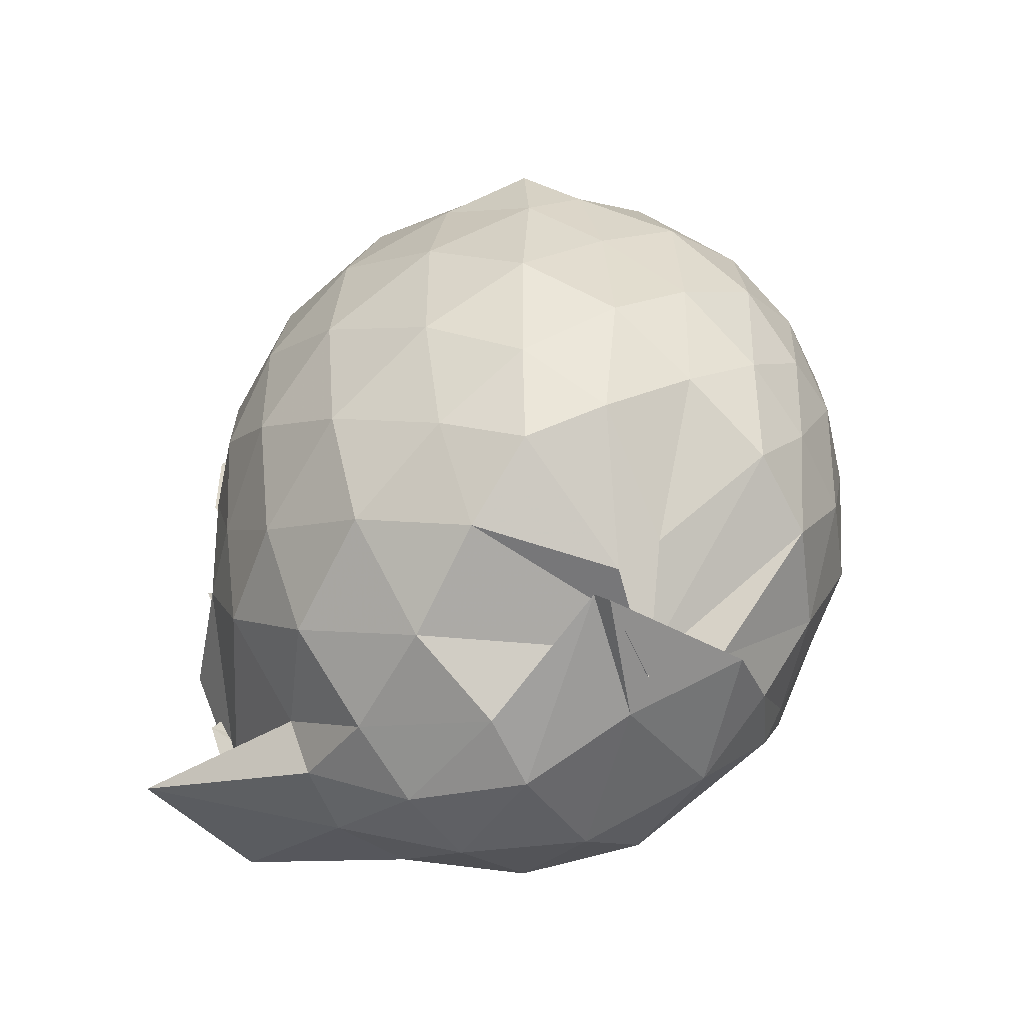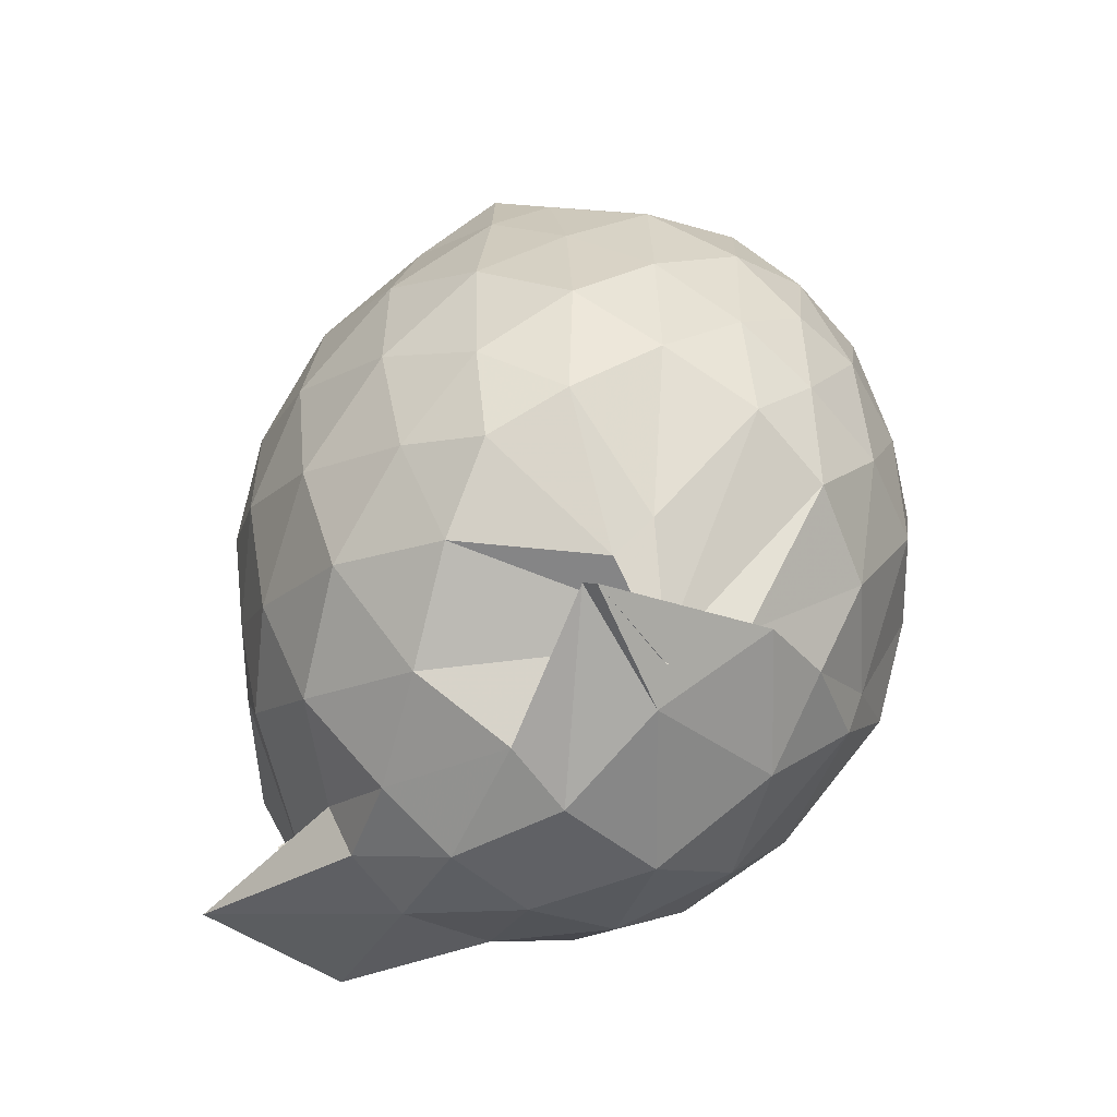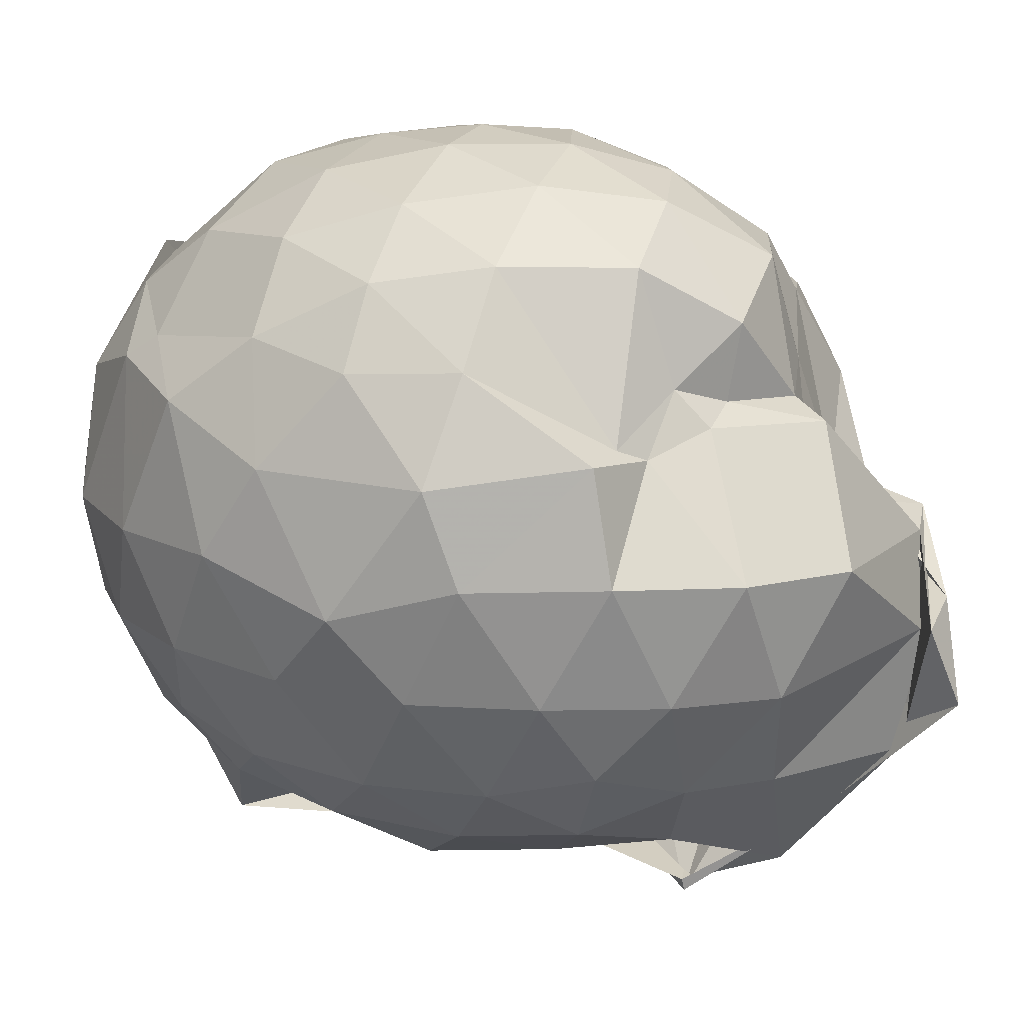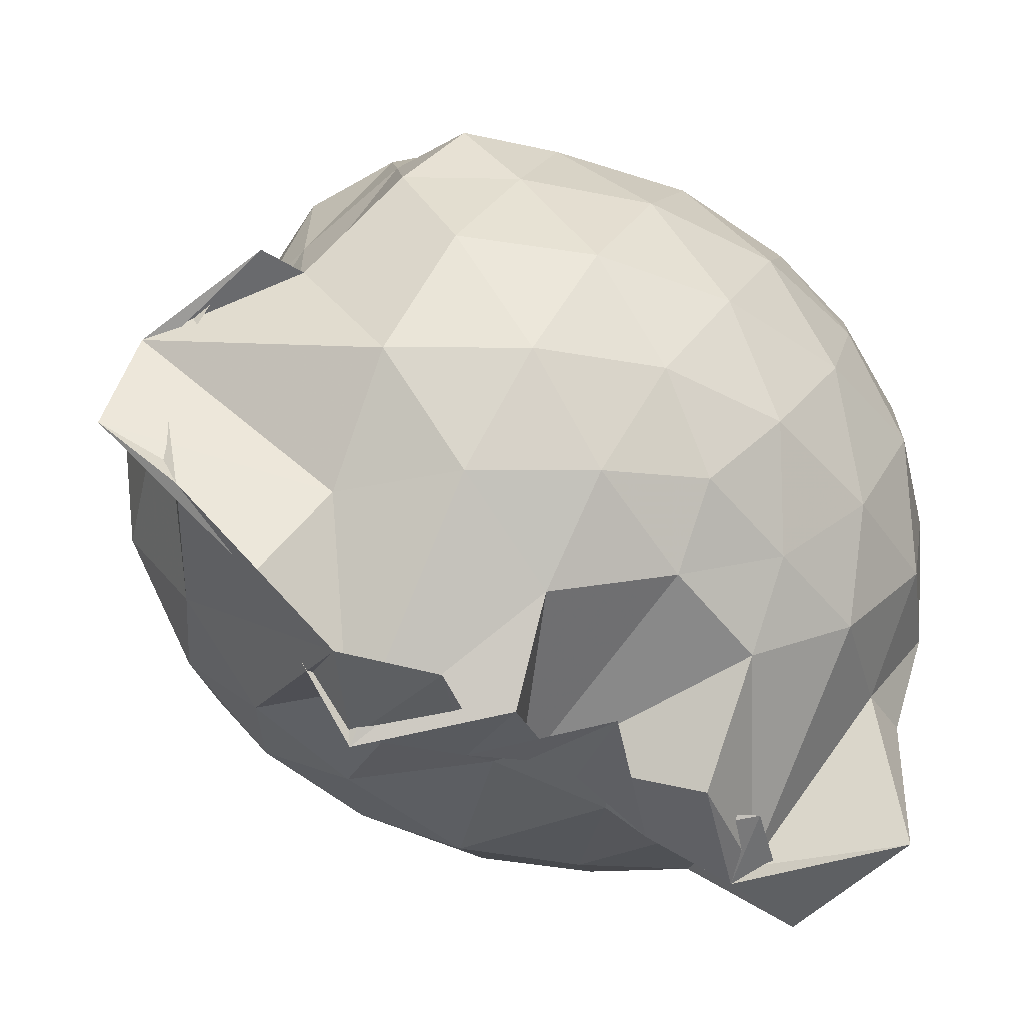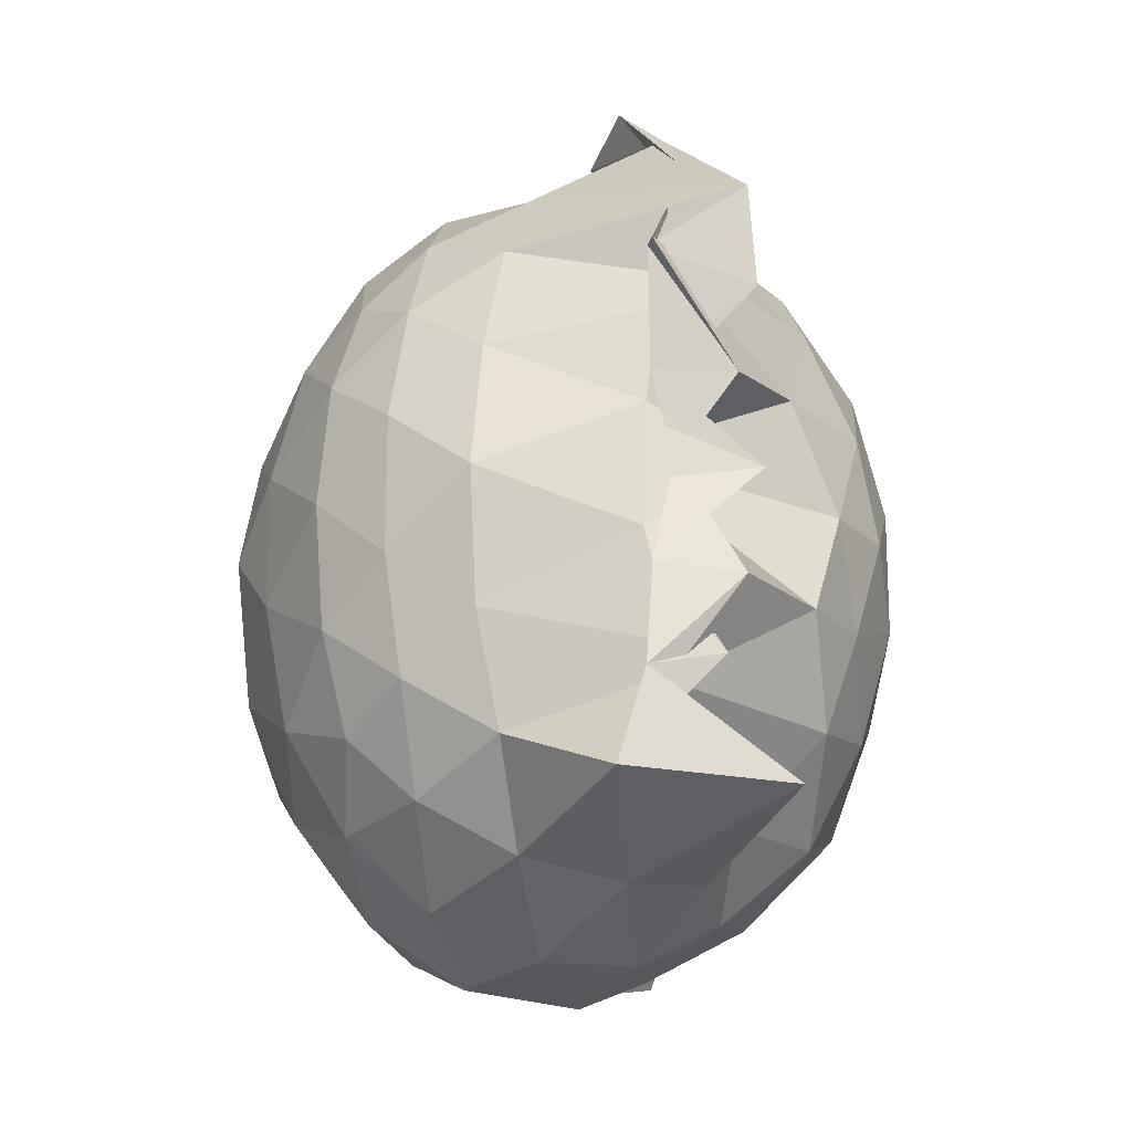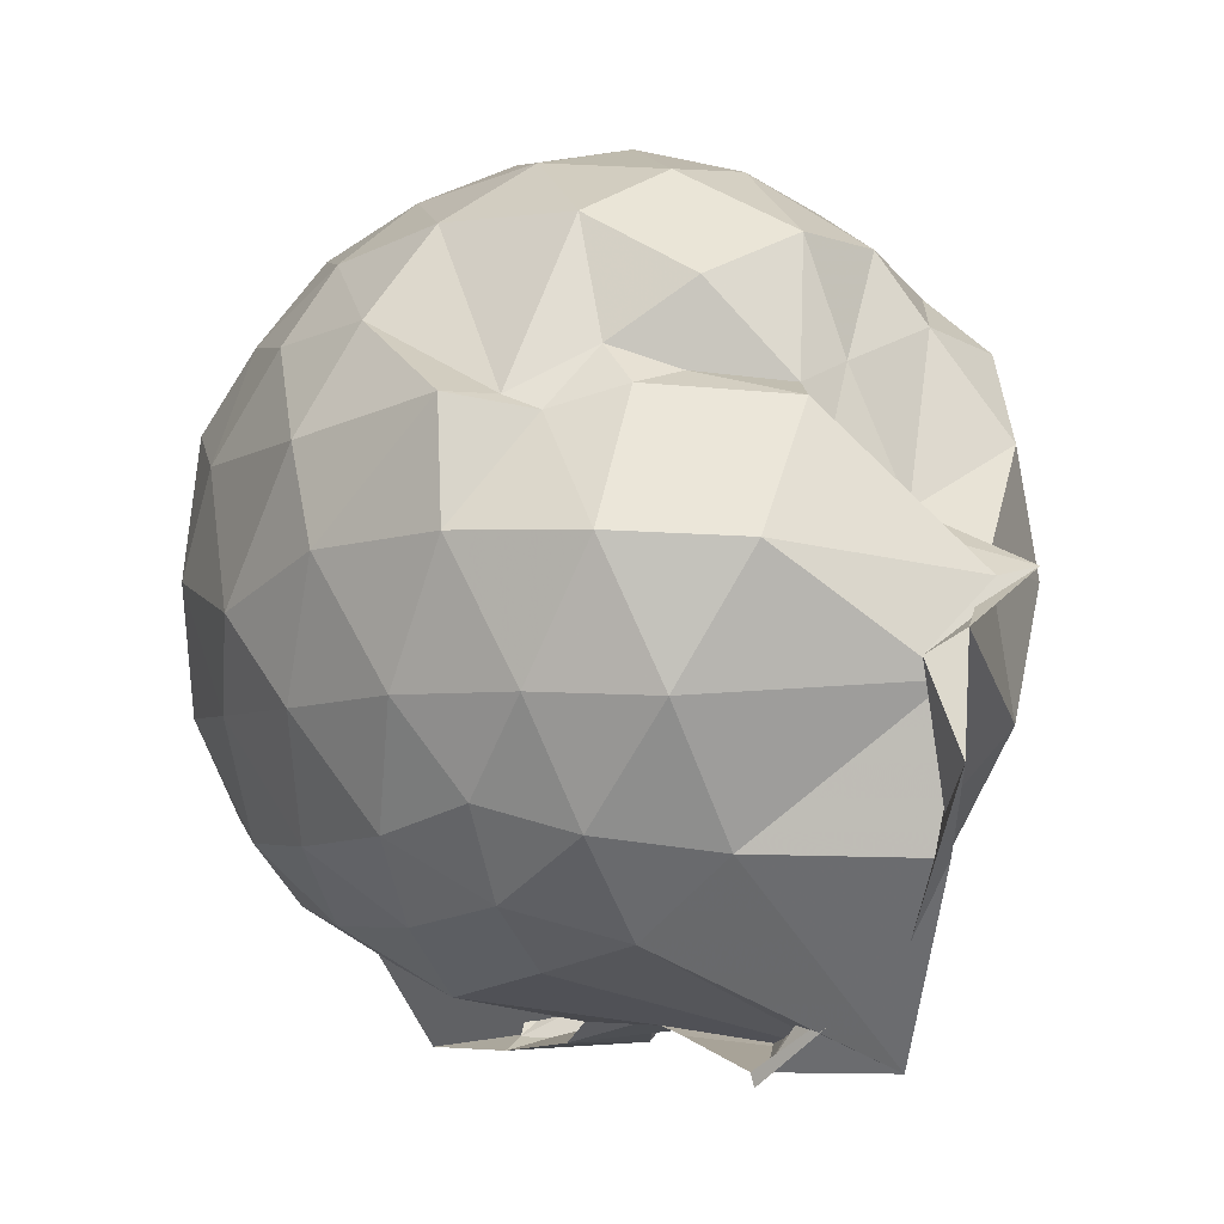
<metadata>
{"format":"obj","ext":"obj","renderer":"f3d","projection":"perspective","resolution":1024,"background":"white","views":[{"elev":-49.7,"azim":-52.1,"up":"+Y"},{"elev":-55.9,"azim":-37.6,"up":"+Y"},{"elev":16.8,"azim":115.9,"up":"+Z"},{"elev":-42.5,"azim":-122.1,"up":"+Z"},{"elev":-20.7,"azim":171.9,"up":"+Y"},{"elev":-5.2,"azim":151.2,"up":"+Z"}]}
</metadata>
<code>
v -0.8275 -0.1248 1.047
v -1.176 -0.1067 -0.8072
v -0.09209 -0.109 0.5832
v -0.1523 0.1623 0.601
v -0.3028 0.4727 0.4215
v -0.4917 0.5329 0.527
v -0.6344 0.6069 0.4745
v -0.8349 0.7016 0.4536
v -0.9697 0.6597 0.5125
v -1.241 0.5513 0.6208
v -1.447 0.4811 0.5917
v -1.485 0.2345 0.6372
v -1.537 -0.112 0.6543
v -1.506 -0.4403 0.6281
v -1.437 -0.6912 0.5817
v -1.088 -0.8945 0.6051
v -0.8881 -1.079 0.543
v -1.139 -1.056 0.6099
v -0.7075 -0.9736 0.7104
v -0.5035 -0.9029 0.648
v -0.2845 -0.7307 0.571
v -0.1498 -0.3813 0.6286
v -0.01751 0.1271 0.3565
v -0.1669 0.4769 0.4164
v -0.3662 0.522 0.3893
v -0.5121 0.6159 0.4401
v -0.7939 0.7946 0.4122
v -0.8377 0.7518 0.2109
v -1.074 0.7188 0.2193
v -1.402 0.6221 0.382
v -1.541 0.3784 0.3881
v -1.631 0.05971 0.4072
v -1.632 -0.2943 0.4083
v -1.547 -0.6011 0.3934
v -1.4 -0.8555 0.3848
v -0.7867 -0.9402 0.5846
v -1.15 -1.017 0.5697
v -0.8456 -1.121 0.4539
v -0.4751 -1.046 0.4243
v -0.2859 -0.8247 0.5108
v -0.1115 -0.594 0.4631
v -0.01928 -0.3023 0.3547
v -0.02148 0.2155 0.1309
v -0.1487 0.5328 0.1445
v -0.3393 0.7788 0.1315
v -0.5995 0.9379 0.1163
v -1.123 0.9365 0.07151
v -1.251 0.9027 0.09956
v -1.221 0.7753 0.1235
v -1.517 0.5398 0.1126
v -1.642 0.2323 0.109
v -1.687 -0.1115 0.1096
v -1.643 -0.4569 0.1094
v -1.531 -0.7571 0.1121
v -1.296 -0.9964 0.128
v -1.046 -1.128 0.1712
v -0.8743 -1.203 0.1482
v -0.58 -1.169 0.1158
v -0.3368 -1.011 0.1152
v -0.1449 -0.7605 0.1138
v -0.01693 -0.4535 0.127
v 0.02757 -0.09944 0.03205
v -0.1177 0.3707 -0.1549
v -0.2652 0.6323 -0.1584
v -0.4722 0.8214 -0.171
v -0.9767 0.994 -0.1341
v -0.8735 1.051 -0.09748
v -0.9742 1.057 -0.04124
v -1.377 0.6408 -0.1912
v -1.556 0.3563 -0.1916
v -1.64 0.05008 -0.1629
v -1.637 -0.2737 -0.1625
v -1.54 -0.587 -0.1964
v -1.4 -0.8611 -0.1839
v -1.177 -1.051 -0.1579
v -0.9735 -1.155 -0.1561
v -0.7319 -1.154 -0.1775
v -0.4664 -1.045 -0.176
v -0.2593 -0.8608 -0.1561
v -0.1047 -0.5988 -0.1523
v -0.04435 -0.2812 -0.1636
v -0.04117 0.06126 -0.1663
v -0.2472 0.4534 -0.3599
v -0.4083 0.6114 -0.4217
v -0.6562 0.7419 -0.4565
v -1.007 0.9448 -0.4649
v -0.9218 1.114 -0.294
v -1.137 0.6222 -0.4347
v -1.367 0.4176 -0.4484
v -1.503 0.1425 -0.4194
v -1.564 -0.1131 -0.3668
v -1.482 -0.3754 -0.4169
v -1.389 -0.6373 -0.4461
v -1.17 -0.8726 -0.4106
v -1.097 -1.012 -0.4013
v -0.8974 -1.025 -0.4679
v -0.6432 -0.9673 -0.4546
v -0.4054 -0.8345 -0.4202
v -0.2419 -0.6742 -0.3619
v -0.1743 -0.4264 -0.4225
v -0.149 -0.1093 -0.4345
v -0.1766 0.2067 -0.4181
v -0.2189 -0.1115 0.7671
v -0.3162 0.1639 0.8128
v -0.4872 0.442 0.8029
v -0.6527 0.633 0.6603
v -0.9005 0.6106 0.7727
v -1.135 0.5091 0.7772
v -1.364 0.3458 0.7232
v -1.364 0.07051 0.7937
v -1.374 -0.285 0.8291
v -1.329 -0.5925 0.7559
v -1.044 -0.8148 0.7034
v -0.8964 -1.047 0.5353
v -0.7519 -0.9768 0.6741
v -0.4809 -0.6988 0.7976
v -0.3169 -0.3914 0.8321
v -0.4059 -0.1221 0.9185
v -0.5425 0.1623 0.9618
v -0.7135 0.4148 0.9171
v -0.9321 0.336 0.9512
v -1.193 0.2131 0.9122
v -1.209 -0.1267 0.9438
v -1.17 -0.4445 0.9109
v -0.9342 -0.5687 0.9661
v -0.7151 -0.6482 0.9343
v -0.5441 -0.4034 0.9576
v -0.6361 -0.1197 1.025
v -0.781 0.1351 1.023
v -1 0.03809 1.022
v -1.001 -0.2855 1.01
v -0.7915 -0.3832 1.012
v -0.3524 0.3628 -0.5539
v -0.5793 0.5066 -0.6275
v -1.135 0.5948 -0.8826
v -1.029 0.7525 -0.661
v -0.8958 0.4195 -0.9125
v -1.286 0.152 -0.6233
v -1.417 -0.1183 -0.5442
v -1.334 -0.3796 -0.6079
v -0.9276 -0.6537 -0.8515
v -1.227 -0.8901 -0.8792
v -0.8065 -0.8622 -0.8802
v -0.5777 -0.7243 -0.626
v -0.3536 -0.5812 -0.5554
v -0.307 -0.2859 -0.5961
v -0.3057 0.06492 -0.5972
v -0.5222 0.2232 -0.6863
v -1.158 0.3402 -0.8549
v -0.8896 0.415 -0.8811
v -1.112 0.1226 -0.8342
v -0.8215 -0.06778 -0.7484
v -1.117 -0.3911 -0.8573
v -0.8756 -0.6281 -0.8811
v -1.074 -0.5743 -0.8244
v -0.513 -0.4392 -0.6814
v -0.4903 -0.1096 -0.7425
v -0.8953 0.04764 -0.8017
v -0.903 0.1236 -0.8204
v -0.9615 -0.09282 -0.793
v -0.8967 -0.3712 -0.8545
v -0.8852 -0.2672 -0.8043
f 3 23 4
f 4 23 24
f 4 24 5
f 5 24 25
f 5 25 6
f 6 25 26
f 6 26 7
f 7 26 27
f 7 27 8
f 8 27 28
f 8 28 9
f 9 28 29
f 9 29 10
f 10 29 30
f 10 30 11
f 11 30 31
f 11 31 12
f 12 31 32
f 12 32 13
f 13 32 33
f 13 33 14
f 14 33 34
f 14 34 15
f 15 34 35
f 15 35 16
f 16 35 36
f 16 36 17
f 17 36 37
f 17 37 18
f 18 37 38
f 18 38 19
f 19 38 39
f 19 39 20
f 20 39 40
f 20 40 21
f 21 40 41
f 21 41 22
f 22 41 42
f 22 42 3
f 3 42 23
f 23 43 24
f 24 43 44
f 24 44 25
f 25 44 45
f 25 45 26
f 26 45 46
f 26 46 27
f 27 46 47
f 27 47 28
f 28 47 48
f 28 48 29
f 29 48 49
f 29 49 30
f 30 49 50
f 30 50 31
f 31 50 51
f 31 51 32
f 32 51 52
f 32 52 33
f 33 52 53
f 33 53 34
f 34 53 54
f 34 54 35
f 35 54 55
f 35 55 36
f 36 55 56
f 36 56 37
f 37 56 57
f 37 57 38
f 38 57 58
f 38 58 39
f 39 58 59
f 39 59 40
f 40 59 60
f 40 60 41
f 41 60 61
f 41 61 42
f 42 61 62
f 42 62 23
f 23 62 43
f 43 63 44
f 44 63 64
f 44 64 45
f 45 64 65
f 45 65 46
f 46 65 66
f 46 66 47
f 47 66 67
f 47 67 48
f 48 67 68
f 48 68 49
f 49 68 69
f 49 69 50
f 50 69 70
f 50 70 51
f 51 70 71
f 51 71 52
f 52 71 72
f 52 72 53
f 53 72 73
f 53 73 54
f 54 73 74
f 54 74 55
f 55 74 75
f 55 75 56
f 56 75 76
f 56 76 57
f 57 76 77
f 57 77 58
f 58 77 78
f 58 78 59
f 59 78 79
f 59 79 60
f 60 79 80
f 60 80 61
f 61 80 81
f 61 81 62
f 62 81 82
f 62 82 43
f 43 82 63
f 63 83 64
f 64 83 84
f 64 84 65
f 65 84 85
f 65 85 66
f 66 85 86
f 66 86 67
f 67 86 87
f 67 87 68
f 68 87 88
f 68 88 69
f 69 88 89
f 69 89 70
f 70 89 90
f 70 90 71
f 71 90 91
f 71 91 72
f 72 91 92
f 72 92 73
f 73 92 93
f 73 93 74
f 74 93 94
f 74 94 75
f 75 94 95
f 75 95 76
f 76 95 96
f 76 96 77
f 77 96 97
f 77 97 78
f 78 97 98
f 78 98 79
f 79 98 99
f 79 99 80
f 80 99 100
f 80 100 81
f 81 100 101
f 81 101 82
f 82 101 102
f 82 102 63
f 63 102 83
f 103 104 118
f 104 119 118
f 104 105 119
f 105 120 119
f 105 106 120
f 106 107 120
f 107 121 120
f 107 108 121
f 108 122 121
f 108 109 122
f 109 110 122
f 110 123 122
f 110 111 123
f 111 124 123
f 111 112 124
f 112 113 124
f 113 125 124
f 113 114 125
f 114 126 125
f 114 115 126
f 115 116 126
f 116 127 126
f 116 117 127
f 117 118 127
f 117 103 118
f 118 119 128
f 119 129 128
f 119 120 129
f 120 121 129
f 121 130 129
f 121 122 130
f 122 123 130
f 123 131 130
f 123 124 131
f 124 125 131
f 125 132 131
f 125 126 132
f 126 127 132
f 127 128 132
f 127 118 128
f 133 148 134
f 134 148 149
f 134 149 135
f 135 149 150
f 135 150 136
f 136 150 137
f 137 150 151
f 137 151 138
f 138 151 152
f 138 152 139
f 139 152 140
f 140 152 153
f 140 153 141
f 141 153 154
f 141 154 142
f 142 154 143
f 143 154 155
f 143 155 144
f 144 155 156
f 144 156 145
f 145 156 146
f 146 156 157
f 146 157 147
f 147 157 148
f 147 148 133
f 148 158 149
f 149 158 159
f 149 159 150
f 150 159 151
f 151 159 160
f 151 160 152
f 152 160 153
f 153 160 161
f 153 161 154
f 154 161 155
f 155 161 162
f 155 162 156
f 156 162 157
f 157 162 158
f 157 158 148
f 3 4 103
f 103 4 104
f 4 5 104
f 104 5 105
f 5 6 105
f 105 6 106
f 6 7 106
f 7 8 106
f 106 8 107
f 8 9 107
f 107 9 108
f 9 10 108
f 108 10 109
f 10 11 109
f 11 12 109
f 109 12 110
f 12 13 110
f 110 13 111
f 13 14 111
f 111 14 112
f 14 15 112
f 15 16 112
f 112 16 113
f 16 17 113
f 113 17 114
f 17 18 114
f 114 18 115
f 18 19 115
f 19 20 115
f 115 20 116
f 20 21 116
f 116 21 117
f 21 22 117
f 117 22 103
f 22 3 103
f 83 133 84
f 84 133 134
f 84 134 85
f 85 134 135
f 85 135 86
f 86 135 136
f 86 136 87
f 87 136 88
f 88 136 137
f 88 137 89
f 89 137 138
f 89 138 90
f 90 138 139
f 90 139 91
f 91 139 92
f 92 139 140
f 92 140 93
f 93 140 141
f 93 141 94
f 94 141 142
f 94 142 95
f 95 142 96
f 96 142 143
f 96 143 97
f 97 143 144
f 97 144 98
f 98 144 145
f 98 145 99
f 99 145 100
f 100 145 146
f 100 146 101
f 101 146 147
f 101 147 102
f 102 147 133
f 102 133 83
f 128 129 1
f 129 130 1
f 130 131 1
f 131 132 1
f 132 128 1
f 159 158 2
f 160 159 2
f 161 160 2
f 162 161 2
f 158 162 2

</code>
